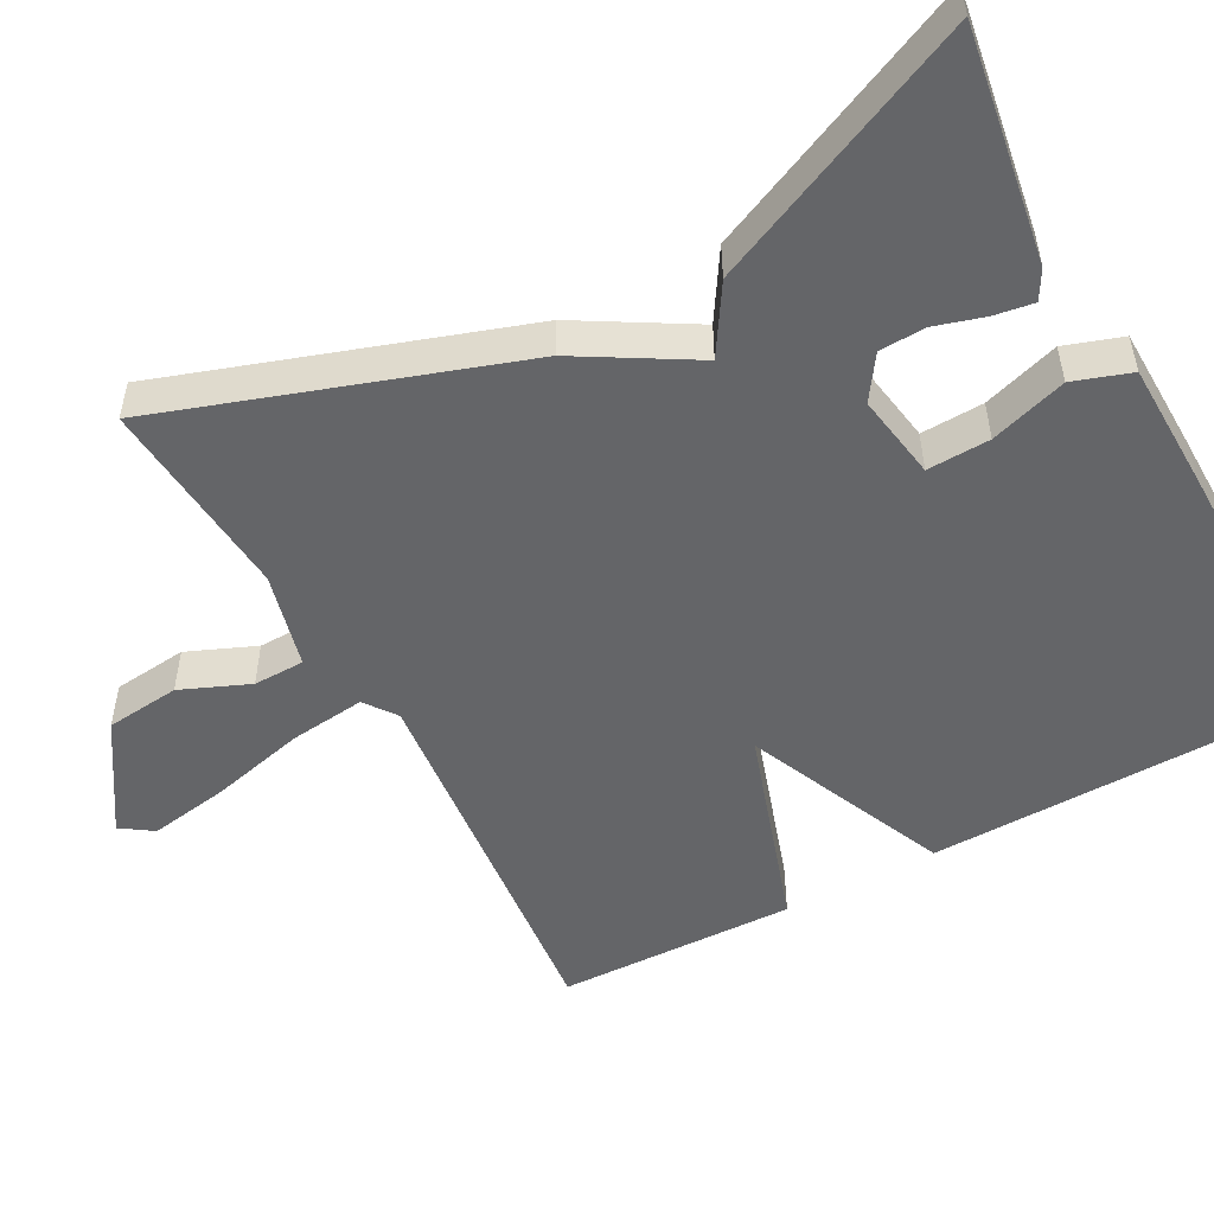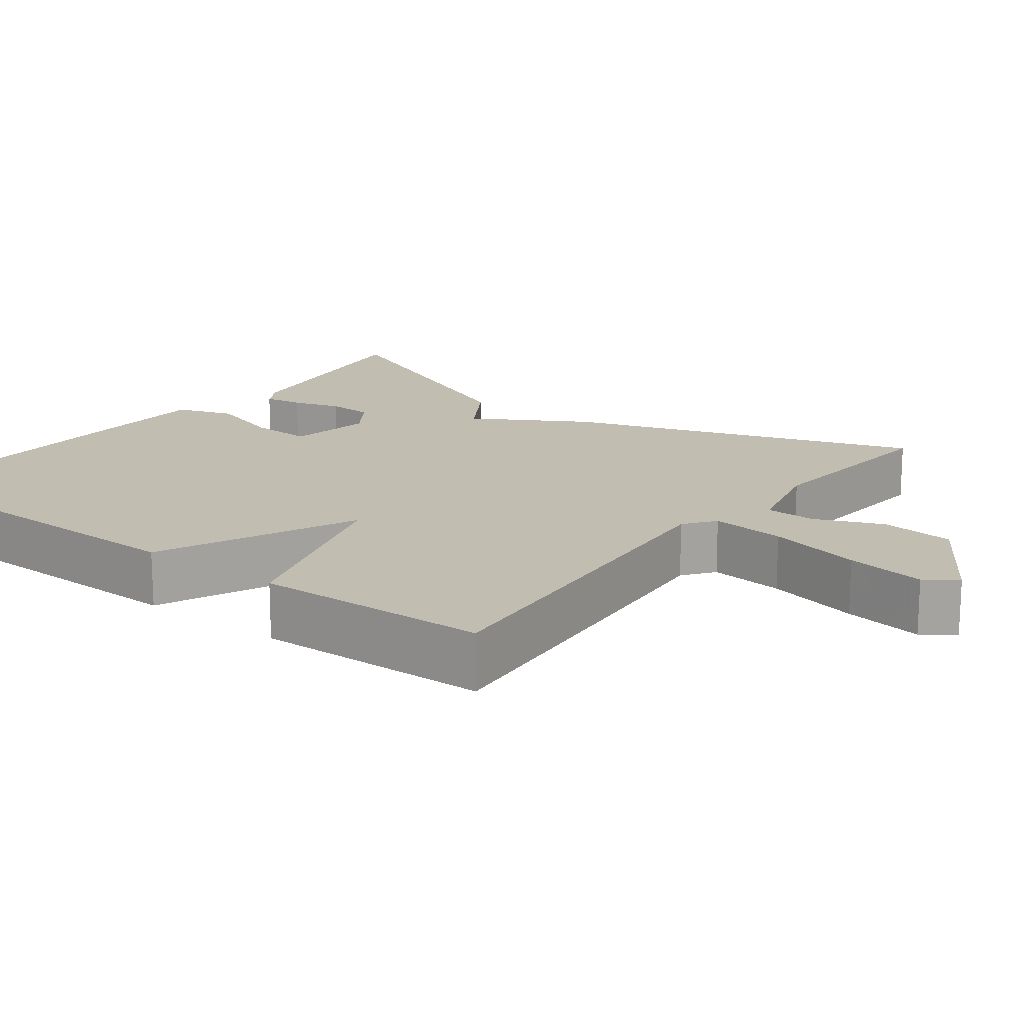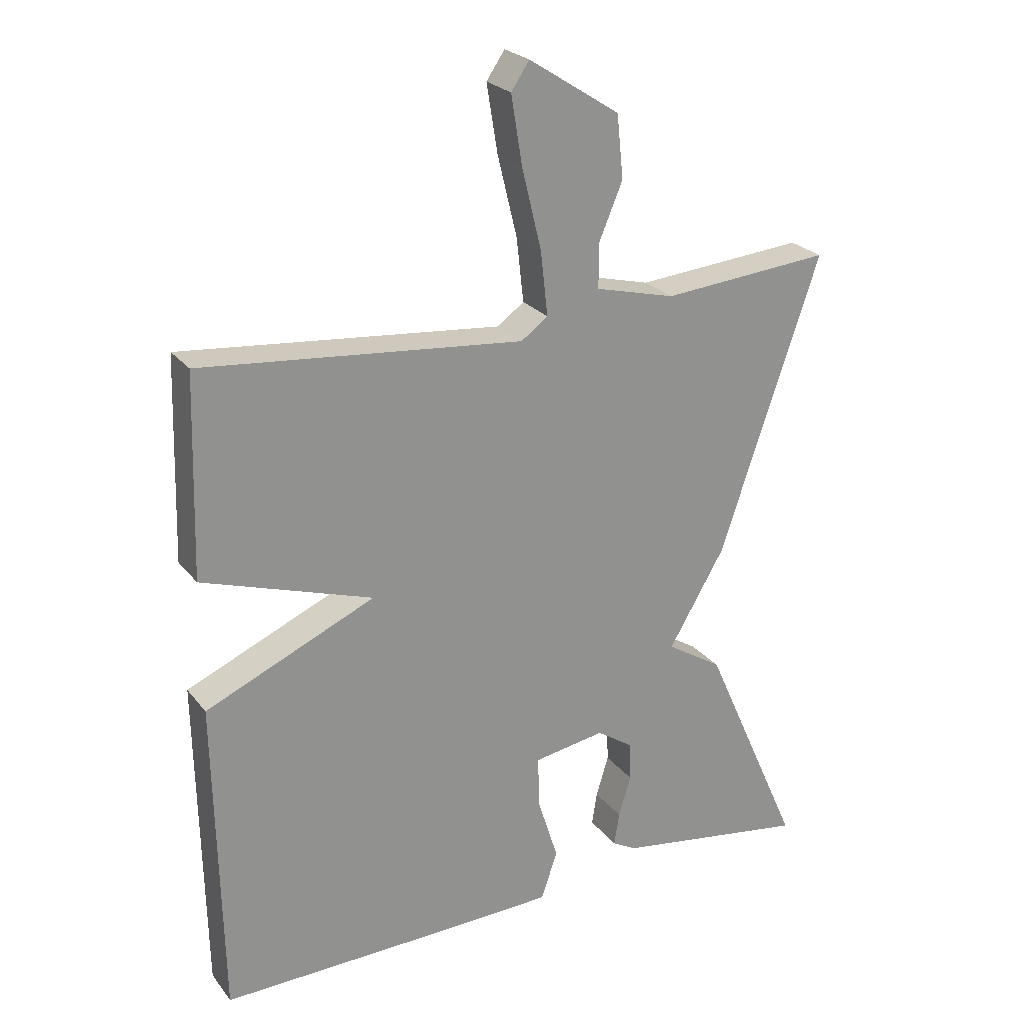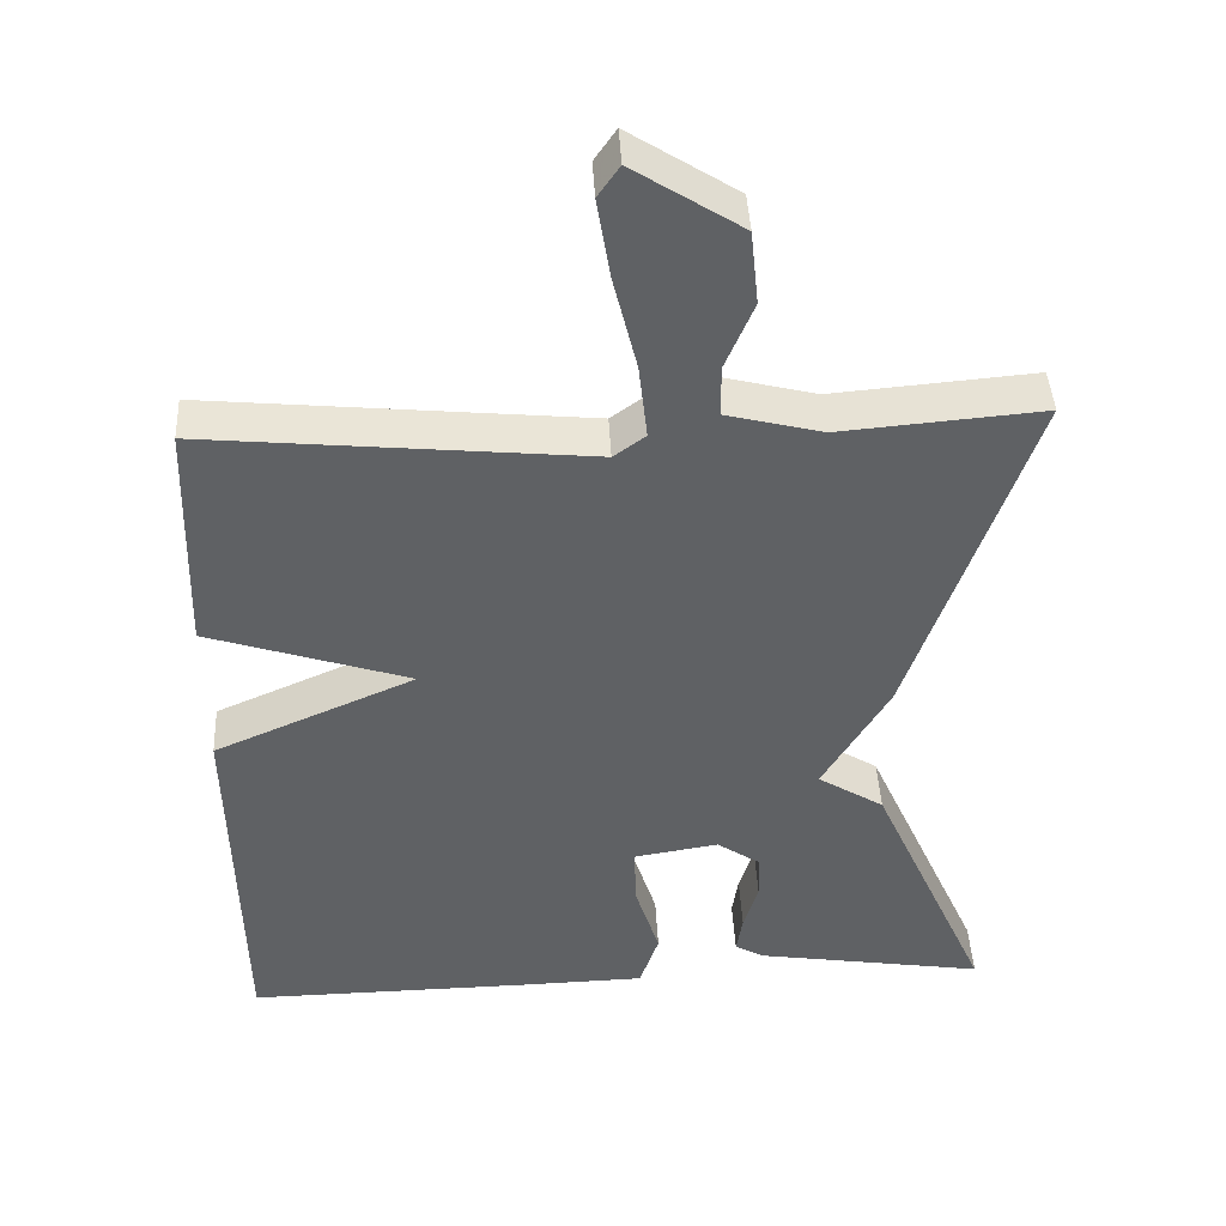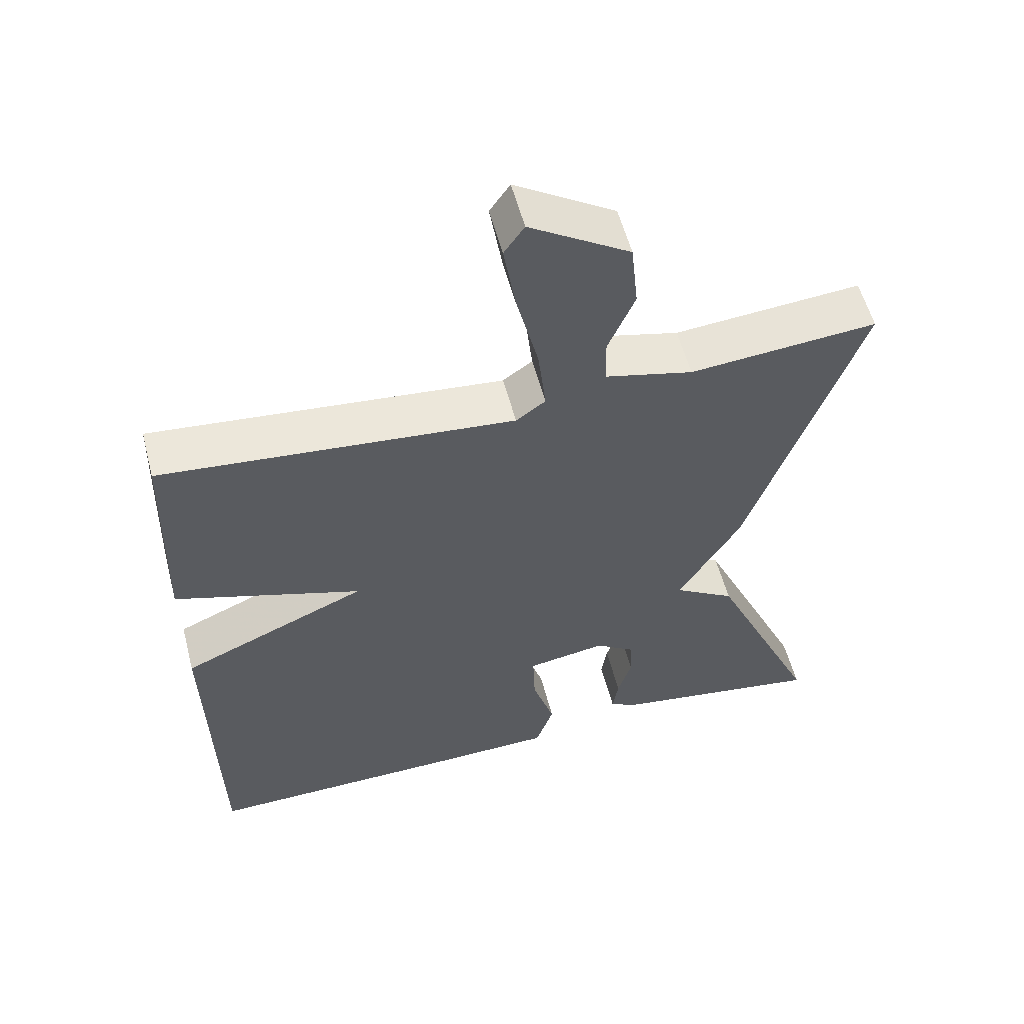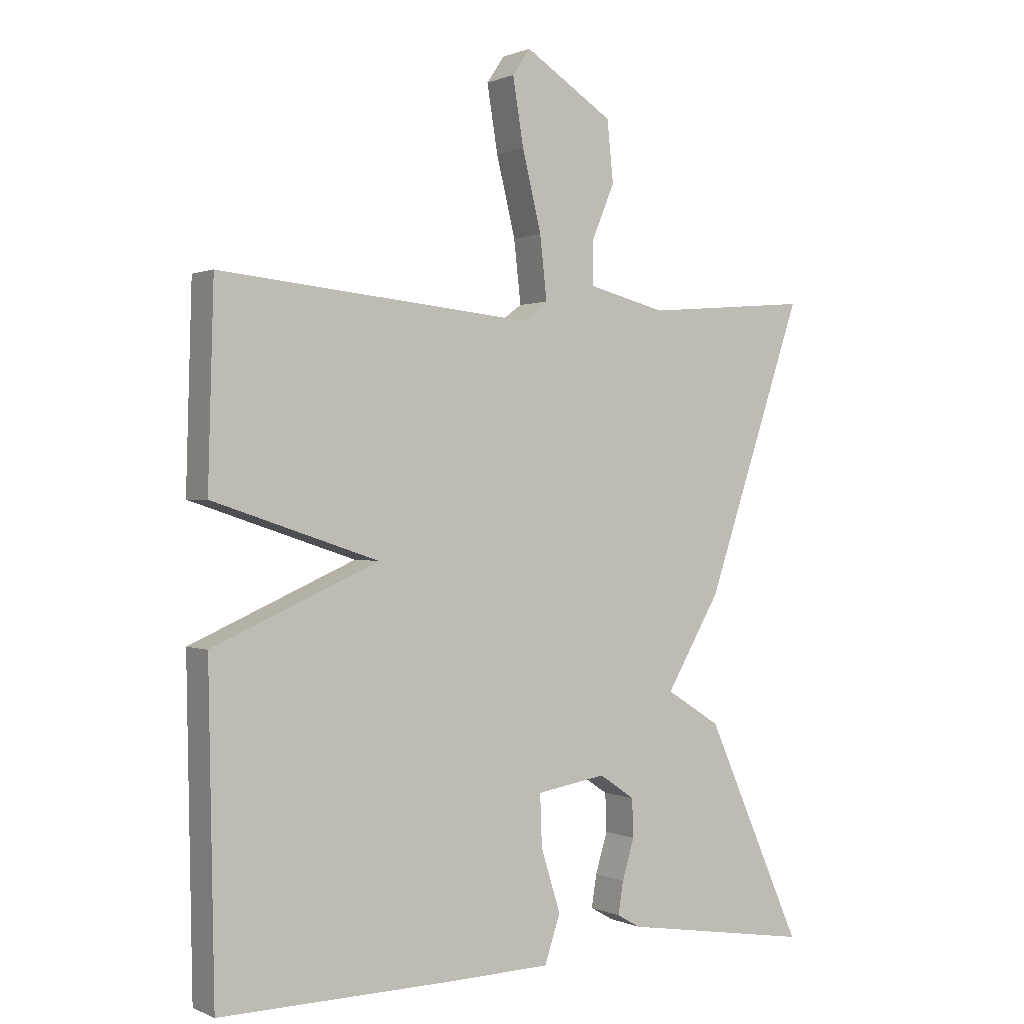
<metadata>
{"format":"obj","ext":"obj","renderer":"f3d","projection":"perspective","resolution":1024,"background":"white","views":[{"elev":-51.5,"azim":118.5,"up":"+Y"},{"elev":16.7,"azim":-52.7,"up":"+Y"},{"elev":24.4,"azim":-28.6,"up":"+Z"},{"elev":43.2,"azim":-2.9,"up":"+Z"},{"elev":56.6,"azim":-14.6,"up":"+Z"},{"elev":0.5,"azim":-32.8,"up":"+Z"}]}
</metadata>
<code>
v 0.5 0.07 0.5
v 0.346 0.07 0.046
v 0.26 0.07 -0.1
v 0.346 0.07 -0.154
v 0.5 0.07 -0.5
v 0.2 0.07 -0.452
v 0.163 0.07 -0.431
v 0.171 0.07 -0.38
v 0.19 0.07 -0.317
v 0.188 0.07 -0.257
v 0.132 0.07 -0.219
v 0.022 0.07 -0.237
v 0.025 0.07 -0.318
v 0.056 0.07 -0.417
v 0.031 0.07 -0.491
v -0.133 0.07 -0.495
v -0.5 0.07 -0.5
v -0.509 0.07 -0.007
v -0.248 0.07 0.107
v -0.509 0.07 0.193
v -0.5 0.07 0.5
v -0.008 0.07 0.452
v 0.033 0.07 0.482
v 0.022 0.07 0.58
v -0.008 0.07 0.703
v -0.025 0.07 0.807
v 0.003 0.07 0.848
v 0.142 0.07 0.759
v 0.152 0.07 0.663
v 0.115 0.07 0.575
v 0.116 0.07 0.509
v 0.239 0.07 0.478
v 0.5 0 0.5
v 0.346 0 0.046
v 0.26 0 -0.1
v 0.346 0 -0.154
v 0.5 0 -0.5
v 0.2 0 -0.452
v 0.163 0 -0.431
v 0.171 0 -0.38
v 0.19 0 -0.317
v 0.188 0 -0.257
v 0.132 0 -0.219
v 0.022 0 -0.237
v 0.025 0 -0.318
v 0.056 0 -0.417
v 0.031 0 -0.491
v -0.133 0 -0.495
v -0.5 0 -0.5
v -0.509 0 -0.007
v -0.248 0 0.107
v -0.509 0 0.193
v -0.5 0 0.5
v -0.008 0 0.452
v 0.033 0 0.482
v 0.022 0 0.58
v -0.008 0 0.703
v -0.025 0 0.807
v 0.003 0 0.848
v 0.142 0 0.759
v 0.152 0 0.663
v 0.115 0 0.575
v 0.116 0 0.509
v 0.239 0 0.478
f 28 29 30
f 27 28 30
f 26 27 30
f 25 26 30
f 24 25 30
f 23 24 30 31
f 22 23 31 32
f 19 20 21 22
f 17 18 19
f 16 17 19
f 15 16 19
f 14 15 19
f 13 14 19
f 12 13 19 22
f 1 2 3
f 32 1 3
f 22 32 3
f 12 22 3
f 11 12 3
f 7 8 9
f 6 7 9
f 5 6 9
f 4 5 9
f 3 4 9
f 3 9 10
f 3 10 11
f 62 61 60
f 62 60 59
f 62 59 58
f 62 58 57
f 62 57 56
f 63 62 56 55
f 64 63 55 54
f 54 53 52 51
f 51 50 49
f 51 49 48
f 51 48 47
f 51 47 46
f 51 46 45
f 54 51 45 44
f 35 34 33
f 35 33 64
f 35 64 54
f 35 54 44
f 35 44 43
f 41 40 39
f 41 39 38
f 41 38 37
f 41 37 36
f 41 36 35
f 42 41 35
f 43 42 35
f 1 33 34 2
f 2 34 35 3
f 3 35 36 4
f 4 36 37 5
f 5 37 38 6
f 6 38 39 7
f 7 39 40 8
f 8 40 41 9
f 9 41 42 10
f 10 42 43 11
f 11 43 44 12
f 12 44 45 13
f 13 45 46 14
f 14 46 47 15
f 15 47 48 16
f 16 48 49 17
f 17 49 50 18
f 18 50 51 19
f 19 51 52 20
f 20 52 53 21
f 21 53 54 22
f 22 54 55 23
f 23 55 56 24
f 24 56 57 25
f 25 57 58 26
f 26 58 59 27
f 27 59 60 28
f 28 60 61 29
f 29 61 62 30
f 30 62 63 31
f 31 63 64 32
f 32 64 33 1

</code>
